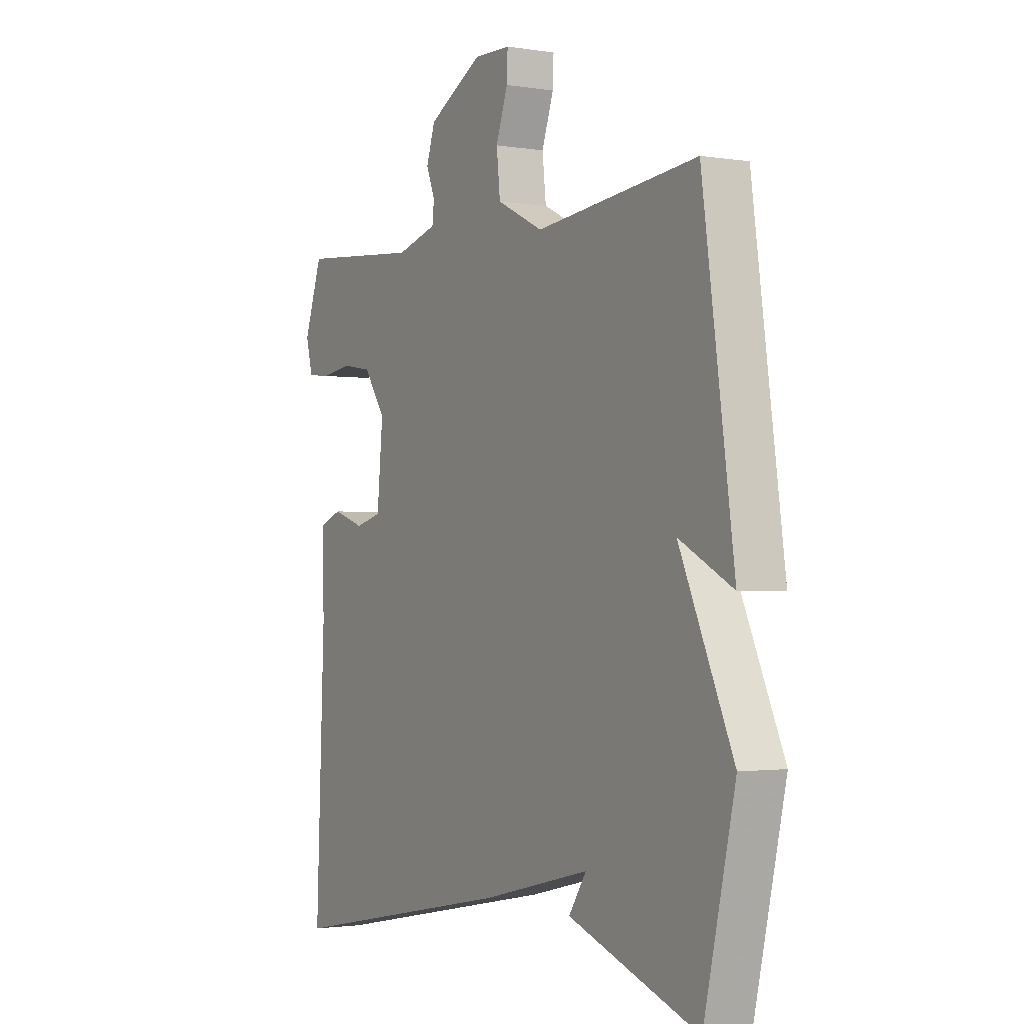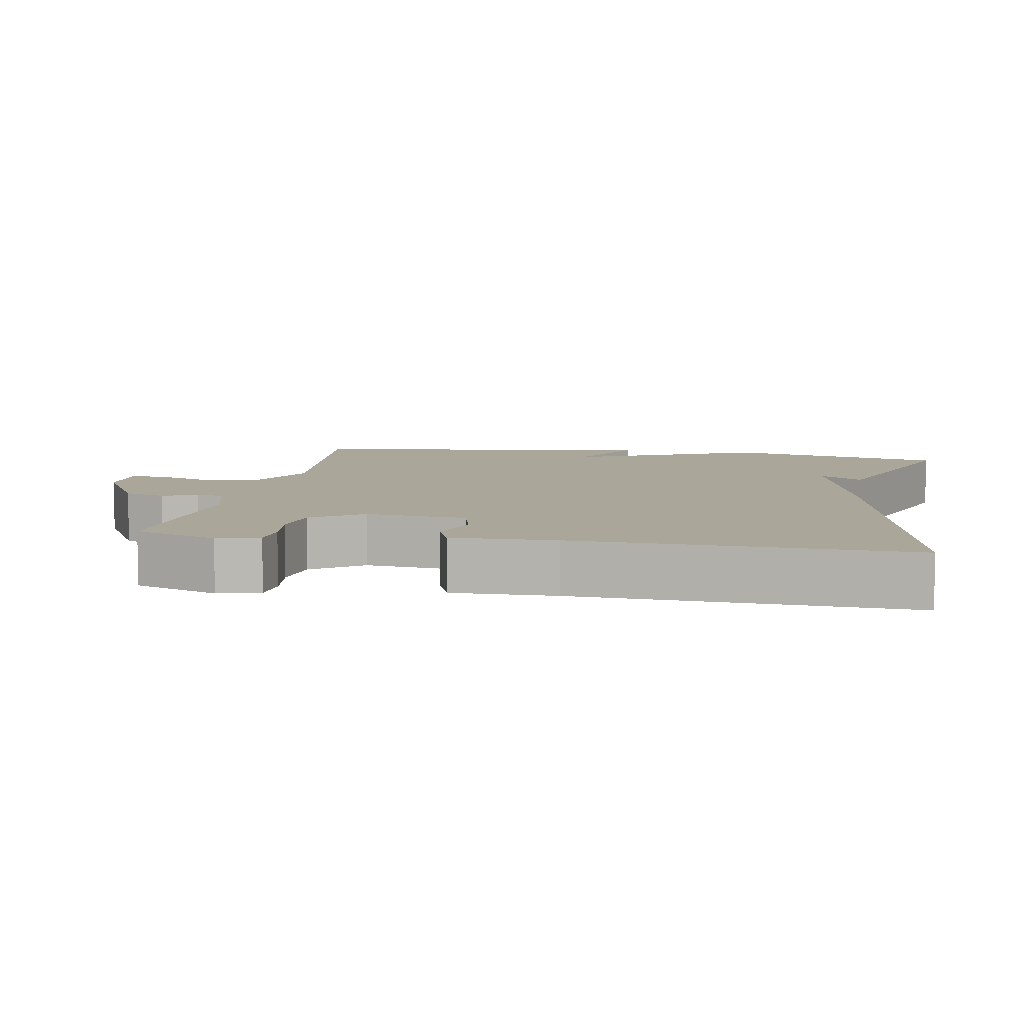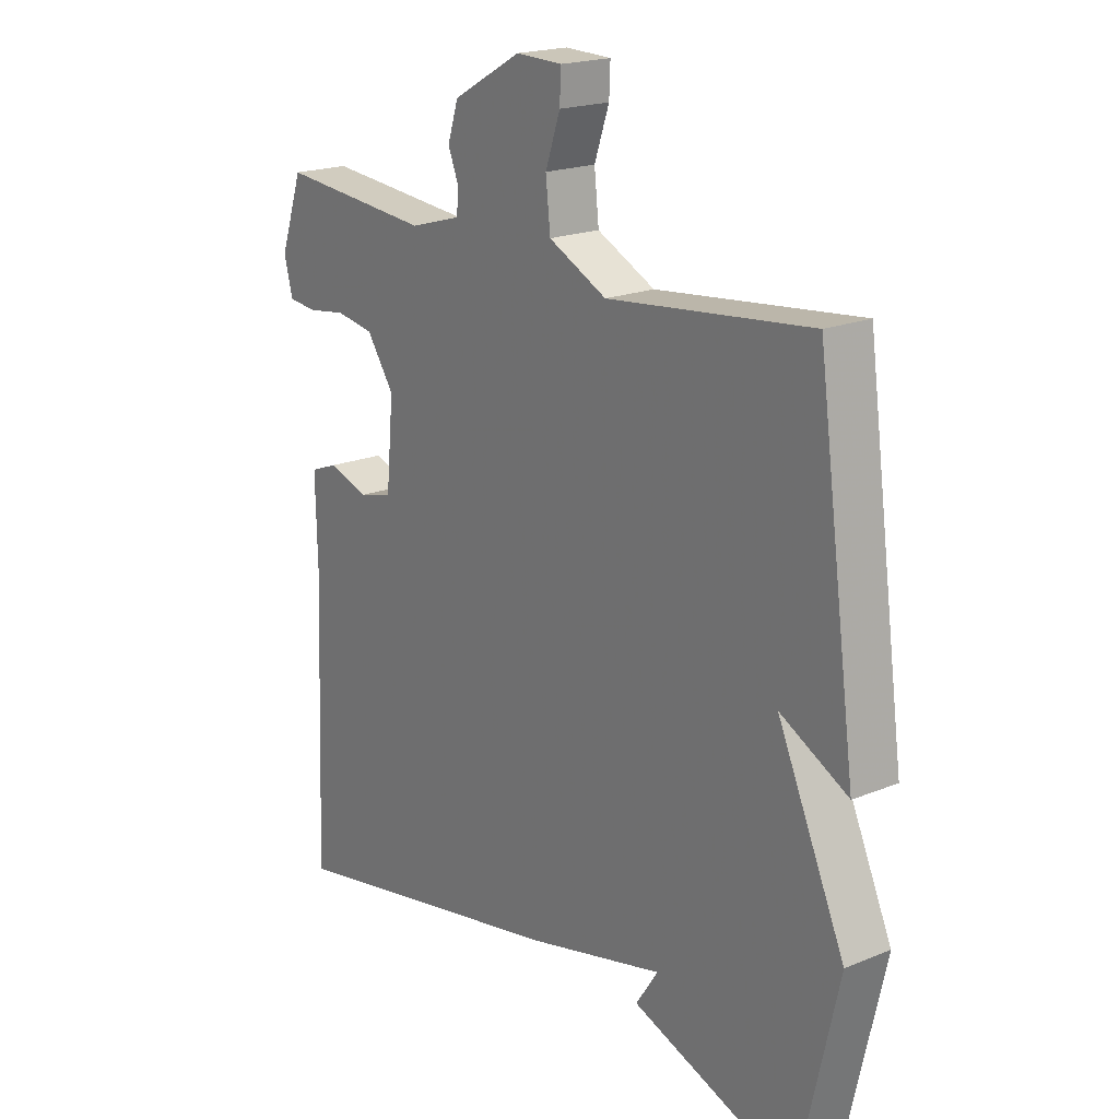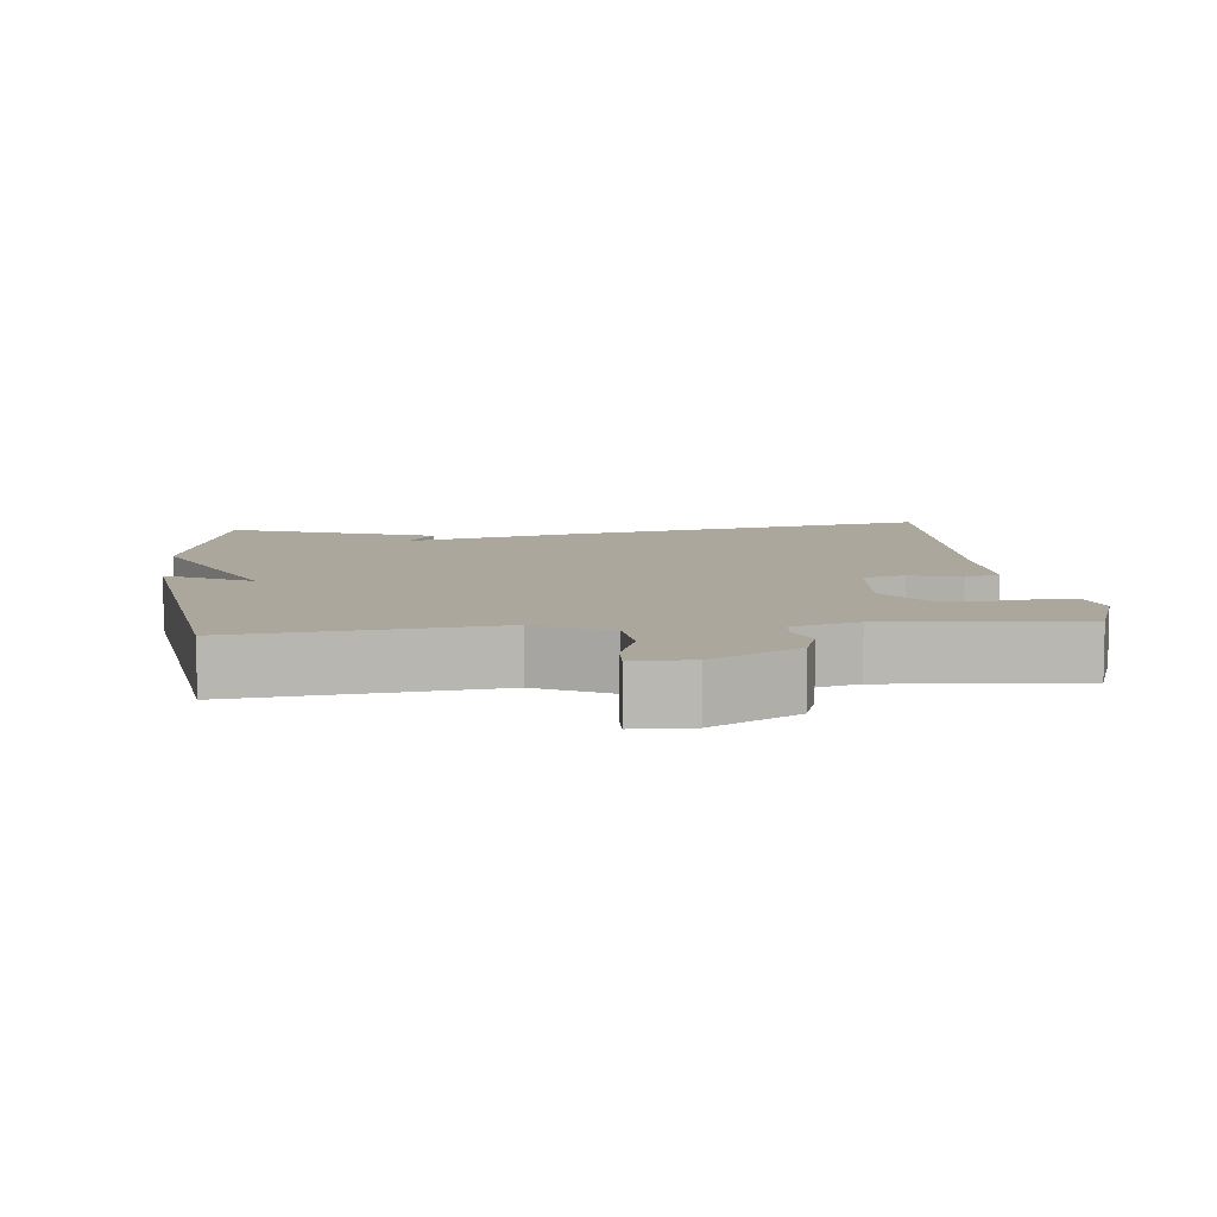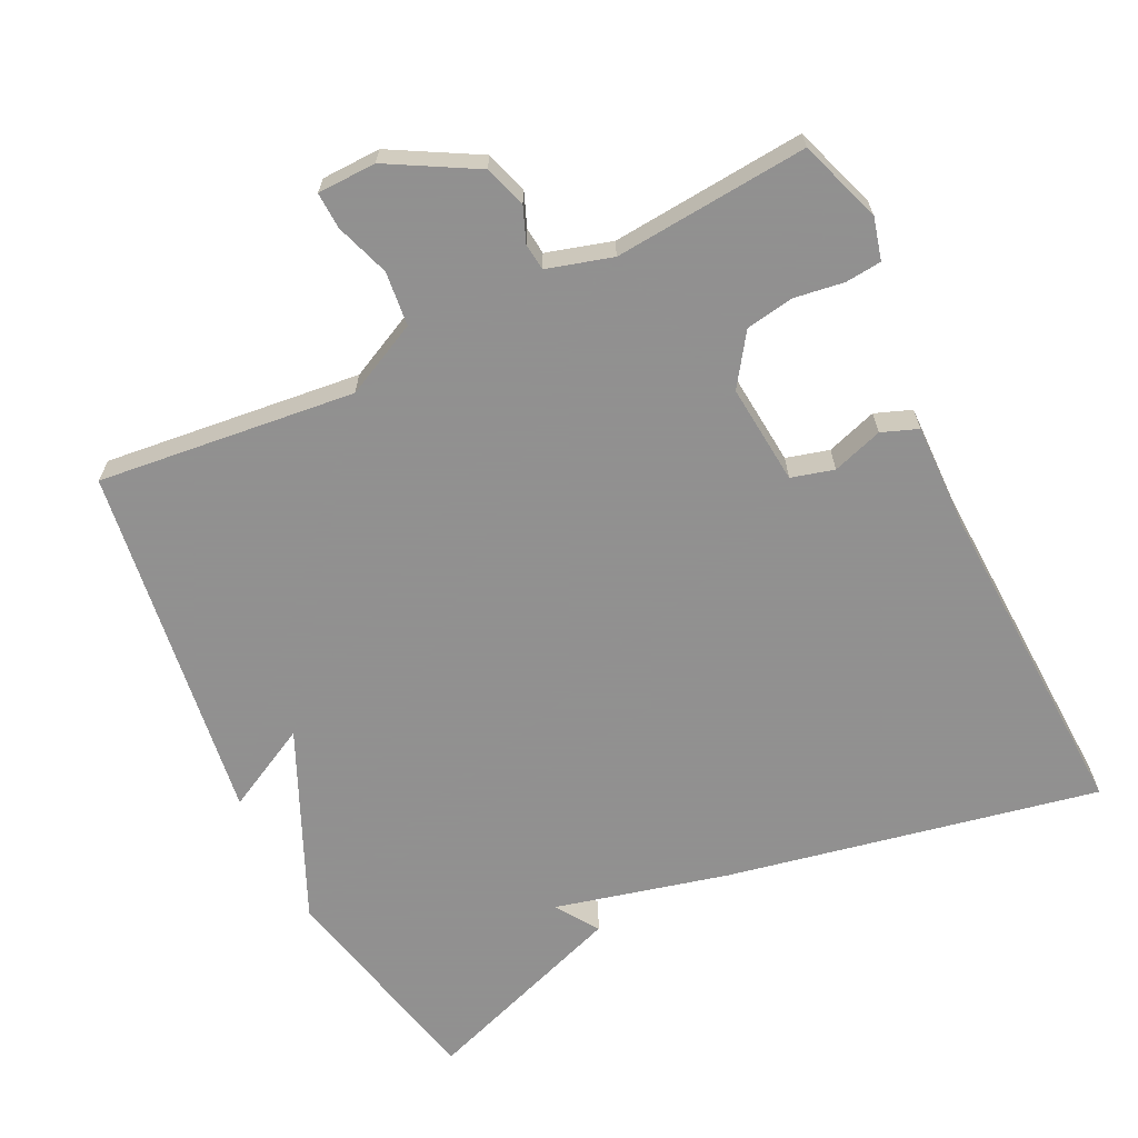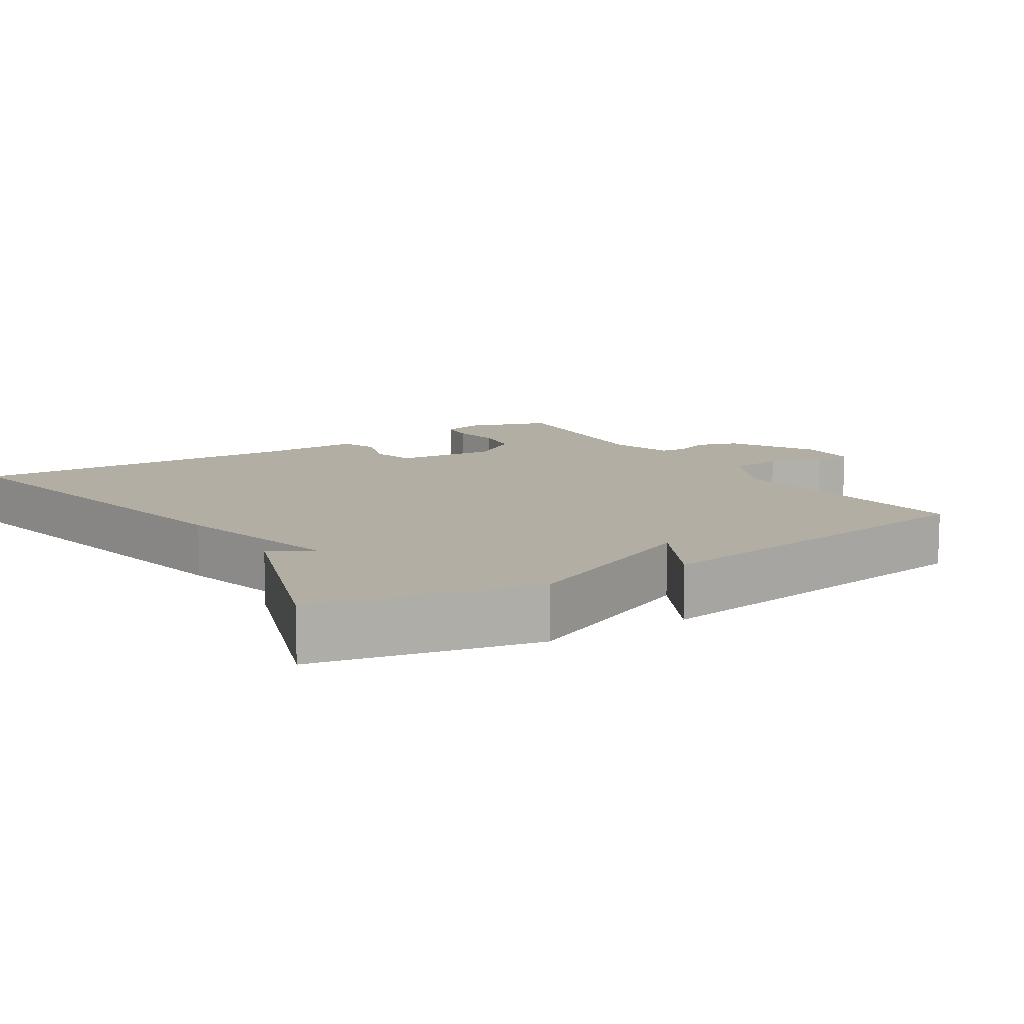
<metadata>
{"format":"obj","ext":"obj","renderer":"f3d","projection":"perspective","resolution":1024,"background":"white","views":[{"elev":-1.8,"azim":-120.3,"up":"+Z"},{"elev":7.8,"azim":100.2,"up":"+Y"},{"elev":19.7,"azim":-127.2,"up":"+Z"},{"elev":8.3,"azim":-5.9,"up":"+Y"},{"elev":-65.8,"azim":26.0,"up":"+Y"},{"elev":11.0,"azim":-122.8,"up":"+Y"}]}
</metadata>
<code>
v 0.5 0.07 0.5
v 0.54 0.07 0.385
v 0.525 0.07 0.327
v 0.475 0.07 0.322
v 0.407 0.07 0.332
v 0.34 0.07 0.321
v 0.292 0.07 0.251
v 0.305 0.07 0.112
v 0.364 0.07 0.096
v 0.434 0.07 0.119
v 0.484 0.07 0.1
v 0.481 0.07 -0.043
v 0.5 0.07 -0.5
v -0.014 0.07 -0.398
v -0.253 0.07 -0.339
v -0.214 0.07 -0.398
v -0.5 0.07 -0.5
v -0.569 0.07 -0.197
v -0.451 0.07 0.065
v -0.569 0.07 0.003
v -0.5 0.07 0.5
v -0.145 0.07 0.461
v -0.043 0.07 0.511
v -0.035 0.07 0.586
v -0.061 0.07 0.661
v -0.063 0.07 0.711
v 0.018 0.07 0.713
v 0.138 0.07 0.646
v 0.157 0.07 0.588
v 0.138 0.07 0.54
v 0.142 0.07 0.503
v 0.232 0.07 0.477
v 0.5 0 0.5
v 0.54 0 0.385
v 0.525 0 0.327
v 0.475 0 0.322
v 0.407 0 0.332
v 0.34 0 0.321
v 0.292 0 0.251
v 0.305 0 0.112
v 0.364 0 0.096
v 0.434 0 0.119
v 0.484 0 0.1
v 0.481 0 -0.043
v 0.5 0 -0.5
v -0.014 0 -0.398
v -0.253 0 -0.339
v -0.214 0 -0.398
v -0.5 0 -0.5
v -0.569 0 -0.197
v -0.451 0 0.065
v -0.569 0 0.003
v -0.5 0 0.5
v -0.145 0 0.461
v -0.043 0 0.511
v -0.035 0 0.586
v -0.061 0 0.661
v -0.063 0 0.711
v 0.018 0 0.713
v 0.138 0 0.646
v 0.157 0 0.588
v 0.138 0 0.54
v 0.142 0 0.503
v 0.232 0 0.477
f 28 29 30
f 27 28 30
f 26 27 30
f 25 26 30
f 24 25 30
f 23 24 30 31
f 22 23 31 32
f 19 20 21 22
f 18 19 22 32
f 15 16 17 18
f 14 15 18
f 13 14 18
f 12 13 18
f 9 10 11 12
f 8 9 12 18
f 7 8 18 32
f 3 4 5
f 2 3 5
f 1 2 5
f 32 1 5
f 32 5 6
f 6 7 32
f 62 61 60
f 62 60 59
f 62 59 58
f 62 58 57
f 62 57 56
f 63 62 56 55
f 64 63 55 54
f 54 53 52 51
f 64 54 51 50
f 50 49 48 47
f 50 47 46
f 50 46 45
f 50 45 44
f 44 43 42 41
f 50 44 41 40
f 64 50 40 39
f 37 36 35
f 37 35 34
f 37 34 33
f 37 33 64
f 38 37 64
f 64 39 38
f 1 33 34 2
f 2 34 35 3
f 3 35 36 4
f 4 36 37 5
f 5 37 38 6
f 6 38 39 7
f 7 39 40 8
f 8 40 41 9
f 9 41 42 10
f 10 42 43 11
f 11 43 44 12
f 12 44 45 13
f 13 45 46 14
f 14 46 47 15
f 15 47 48 16
f 16 48 49 17
f 17 49 50 18
f 18 50 51 19
f 19 51 52 20
f 20 52 53 21
f 21 53 54 22
f 22 54 55 23
f 23 55 56 24
f 24 56 57 25
f 25 57 58 26
f 26 58 59 27
f 27 59 60 28
f 28 60 61 29
f 29 61 62 30
f 30 62 63 31
f 31 63 64 32
f 32 64 33 1

</code>
